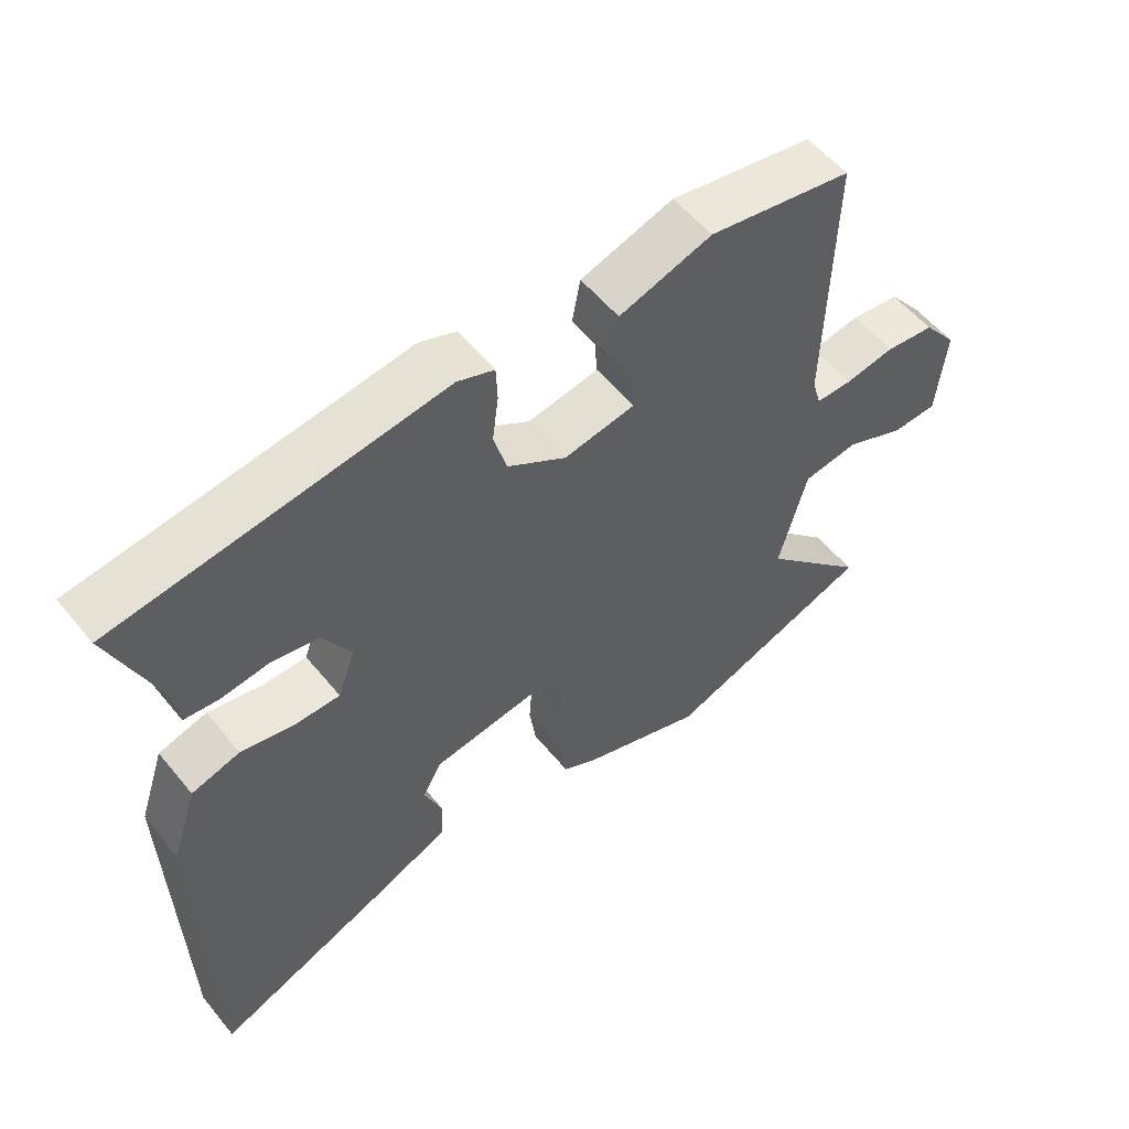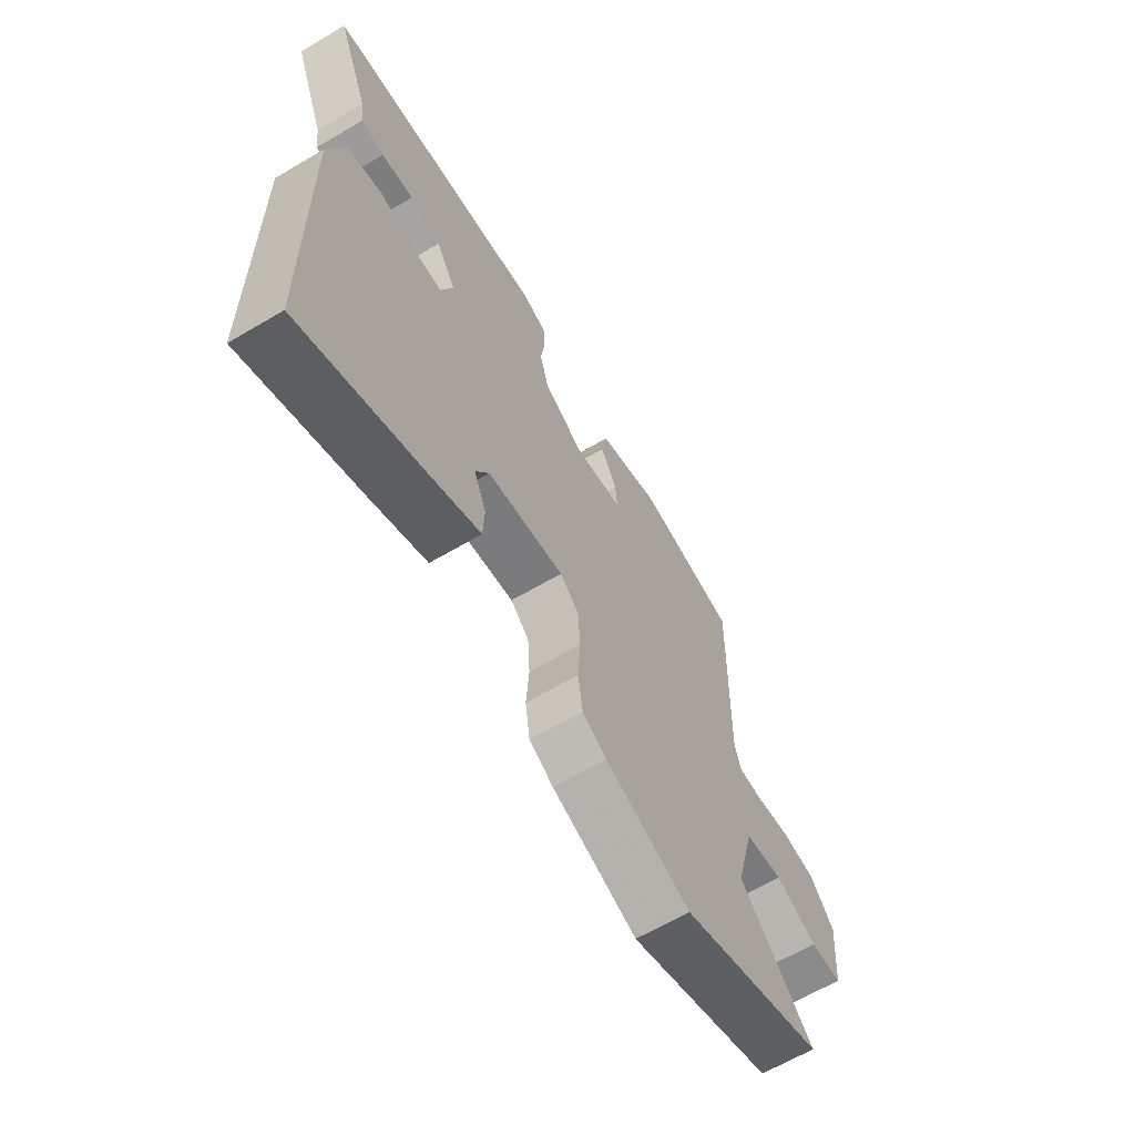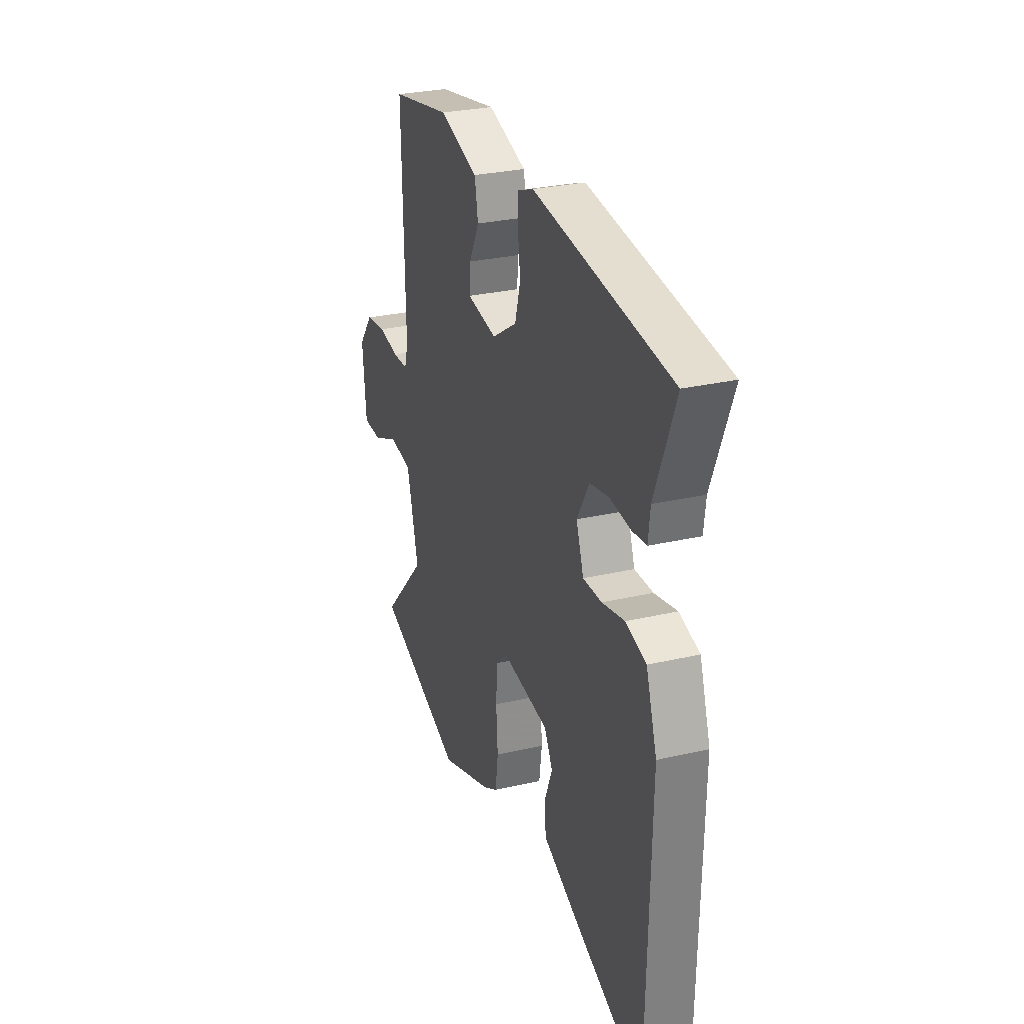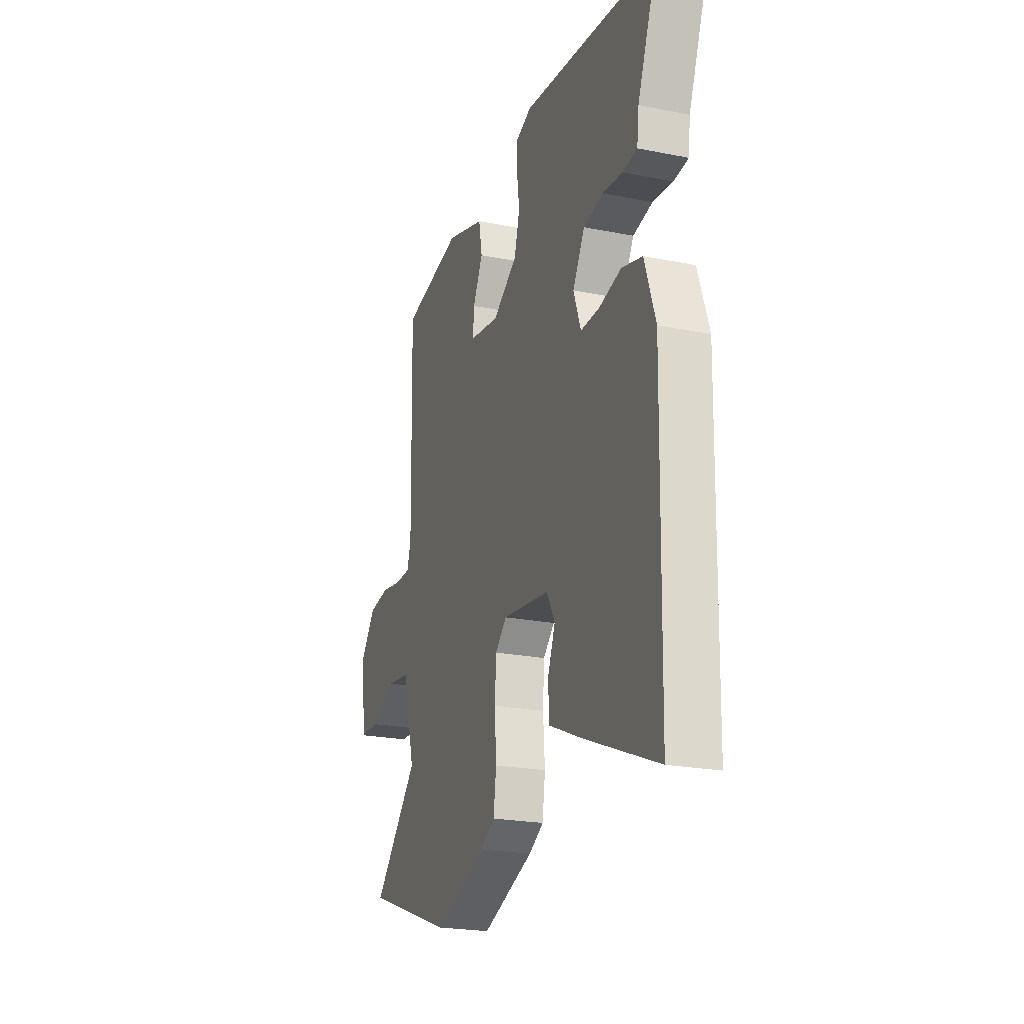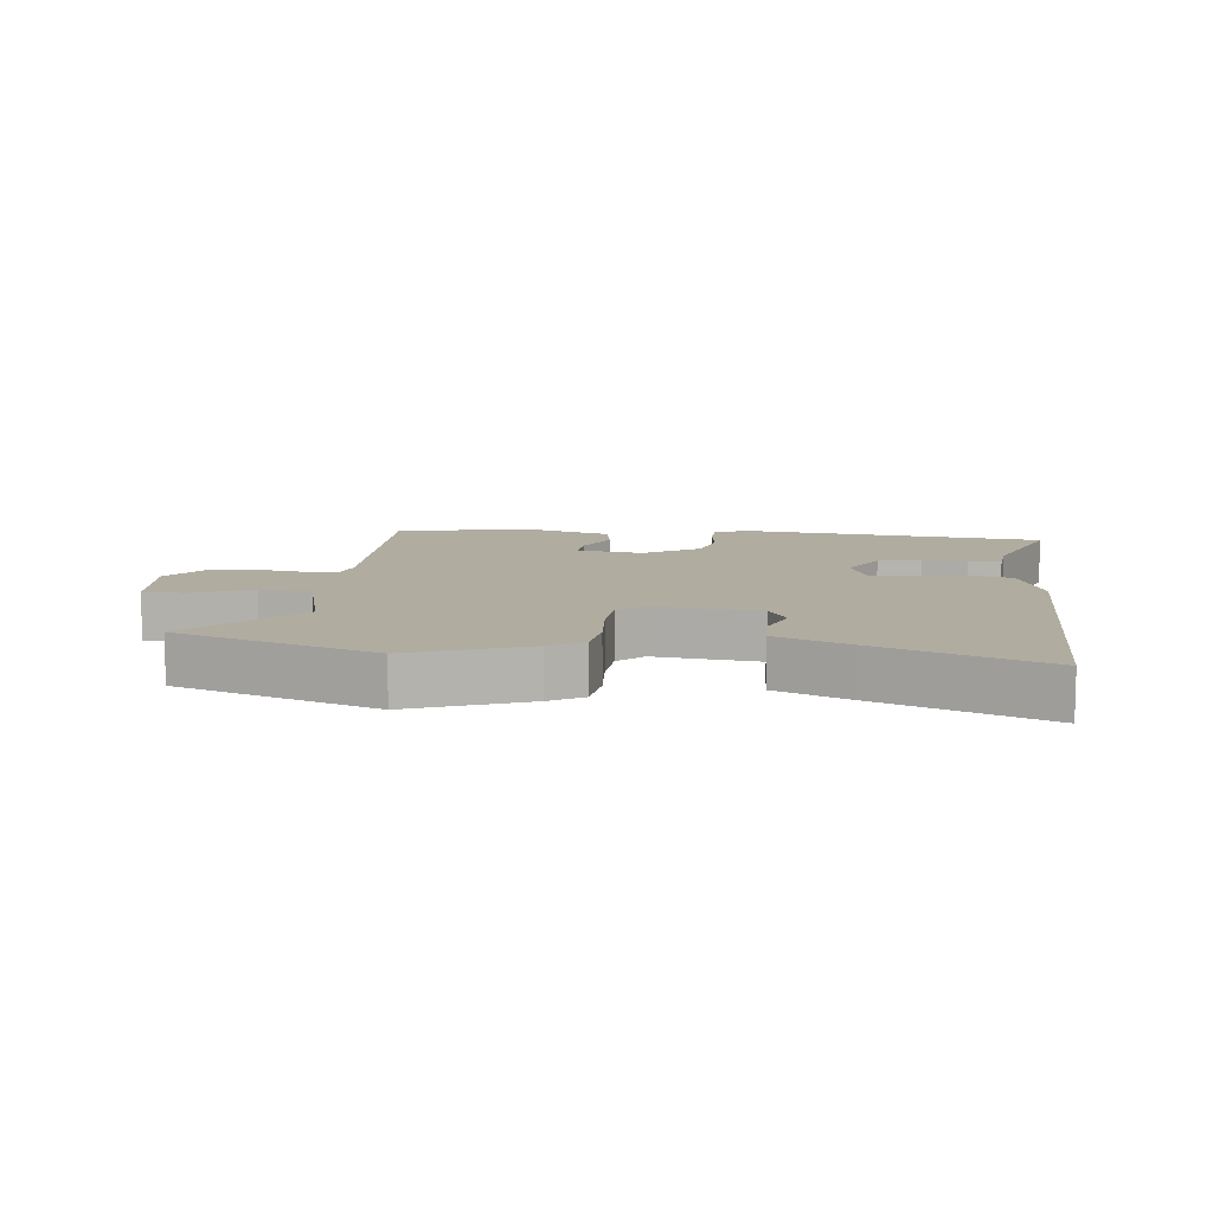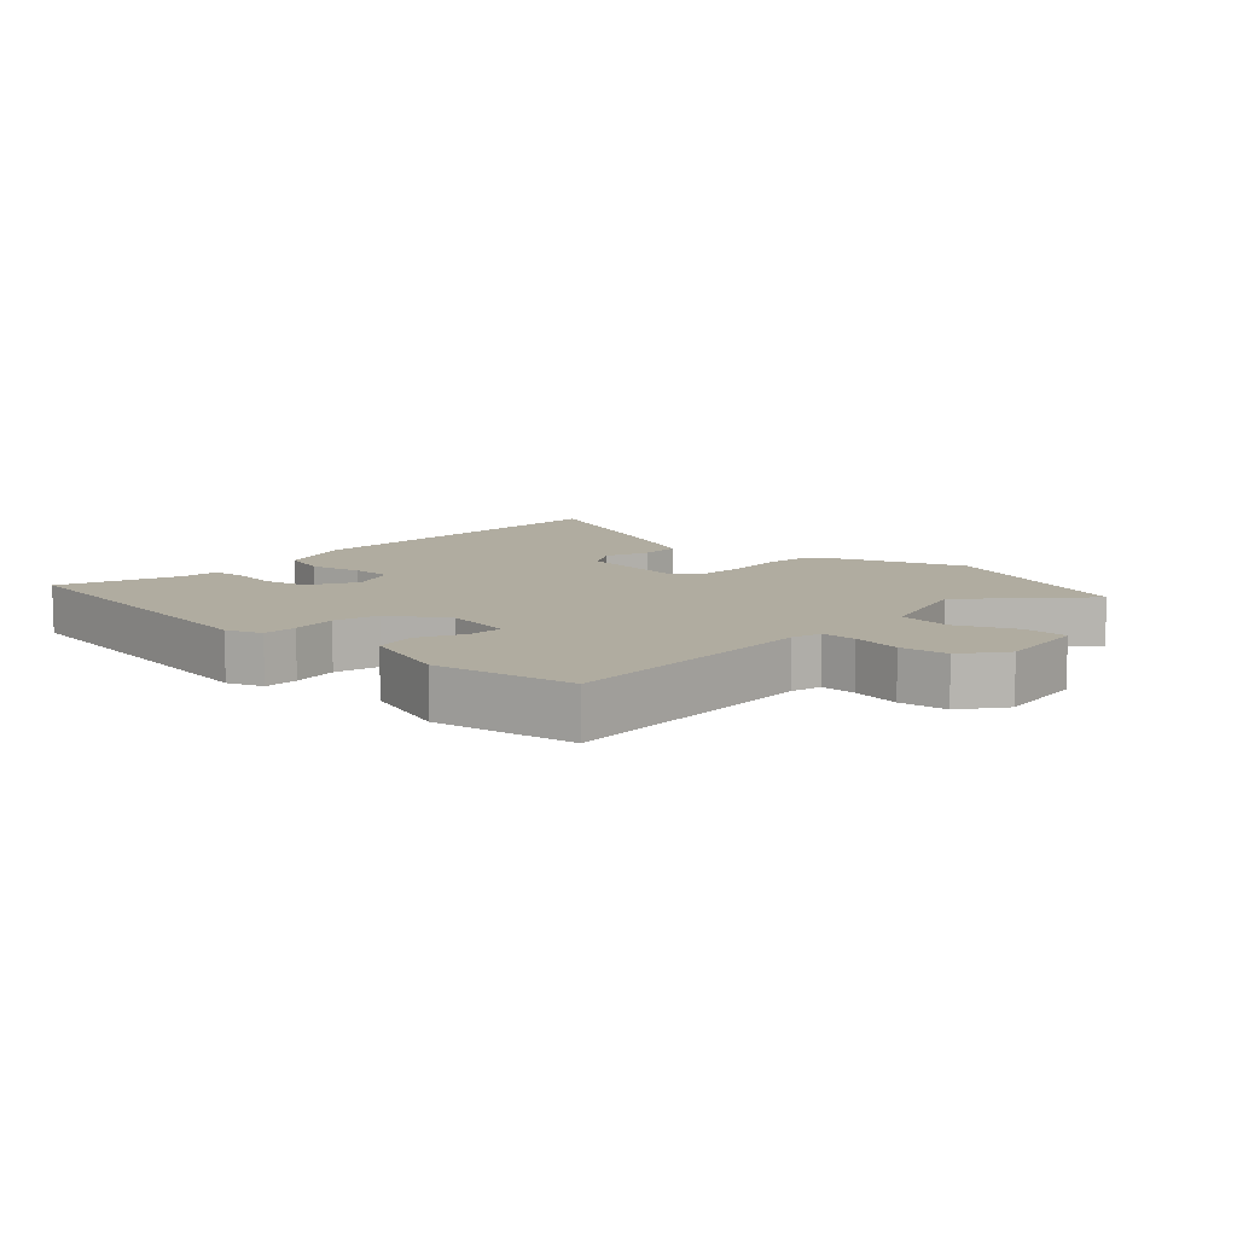
<metadata>
{"format":"obj","ext":"obj","renderer":"f3d","projection":"perspective","resolution":1024,"background":"white","views":[{"elev":55.8,"azim":-38.7,"up":"+Z"},{"elev":-64.5,"azim":-59.3,"up":"+Z"},{"elev":28.7,"azim":-109.2,"up":"+Z"},{"elev":-22.4,"azim":-109.1,"up":"+Z"},{"elev":9.9,"azim":-174.0,"up":"+Y"},{"elev":9.9,"azim":42.8,"up":"+Y"}]}
</metadata>
<code>
v 0.615 0.07 -0.459
v 0.303 0.07 -0.57
v 0.12 0.07 -0.501
v 0.068 0.07 -0.471
v 0.058 0.07 -0.4
v 0.064 0.07 -0.314
v 0.059 0.07 -0.239
v 0.019 0.07 -0.201
v -0.146 0.07 -0.222
v -0.175 0.07 -0.274
v -0.149 0.07 -0.34
v -0.152 0.07 -0.405
v -0.265 0.07 -0.454
v -0.524 0.07 -0.559
v -0.535 0.07 -0.021
v -0.497 0.07 0.092
v -0.426 0.07 0.112
v -0.347 0.07 0.094
v -0.282 0.07 0.093
v -0.256 0.07 0.165
v -0.298 0.07 0.238
v -0.366 0.07 0.252
v -0.436 0.07 0.244
v -0.487 0.07 0.25
v -0.494 0.07 0.309
v -0.564 0.07 0.488
v -0.086 0.07 0.547
v -0.032 0.07 0.526
v -0.03 0.07 0.474
v -0.039 0.07 0.405
v -0.02 0.07 0.336
v 0.067 0.07 0.28
v 0.172 0.07 0.297
v 0.168 0.07 0.35
v 0.133 0.07 0.419
v 0.145 0.07 0.484
v 0.282 0.07 0.527
v 0.495 0.07 0.486
v 0.486 0.07 0.088
v 0.499 0.07 0.042
v 0.553 0.07 0.041
v 0.627 0.07 0.053
v 0.7 0.07 0.043
v 0.751 0.07 -0.023
v 0.738 0.07 -0.162
v 0.67 0.07 -0.163
v 0.58 0.07 -0.122
v 0.498 0.07 -0.133
v 0.457 0.07 -0.291
v 0.615 0 -0.459
v 0.303 0 -0.57
v 0.12 0 -0.501
v 0.068 0 -0.471
v 0.058 0 -0.4
v 0.064 0 -0.314
v 0.059 0 -0.239
v 0.019 0 -0.201
v -0.146 0 -0.222
v -0.175 0 -0.274
v -0.149 0 -0.34
v -0.152 0 -0.405
v -0.265 0 -0.454
v -0.524 0 -0.559
v -0.535 0 -0.021
v -0.497 0 0.092
v -0.426 0 0.112
v -0.347 0 0.094
v -0.282 0 0.093
v -0.256 0 0.165
v -0.298 0 0.238
v -0.366 0 0.252
v -0.436 0 0.244
v -0.487 0 0.25
v -0.494 0 0.309
v -0.564 0 0.488
v -0.086 0 0.547
v -0.032 0 0.526
v -0.03 0 0.474
v -0.039 0 0.405
v -0.02 0 0.336
v 0.067 0 0.28
v 0.172 0 0.297
v 0.168 0 0.35
v 0.133 0 0.419
v 0.145 0 0.484
v 0.282 0 0.527
v 0.495 0 0.486
v 0.486 0 0.088
v 0.499 0 0.042
v 0.553 0 0.041
v 0.627 0 0.053
v 0.7 0 0.043
v 0.751 0 -0.023
v 0.738 0 -0.162
v 0.67 0 -0.163
v 0.58 0 -0.122
v 0.498 0 -0.133
v 0.457 0 -0.291
f 44 45 46 47
f 44 47 48
f 41 42 43 44
f 40 41 44 48
f 39 40 48 49
f 37 38 39 49
f 34 35 36 37
f 33 34 37 49
f 27 28 29 30
f 25 26 27 30
f 25 30 31
f 22 23 24 25
f 21 22 25 31
f 20 21 31 32
f 15 16 17 18
f 15 18 19
f 14 15 19
f 13 14 19
f 10 11 12 13
f 10 13 19 20
f 3 4 5 6
f 3 6 7
f 49 1 2 3
f 49 3 7
f 33 49 7 8
f 32 33 8 9
f 9 10 20 32
f 96 95 94 93
f 97 96 93
f 93 92 91 90
f 97 93 90 89
f 98 97 89 88
f 98 88 87 86
f 86 85 84 83
f 98 86 83 82
f 79 78 77 76
f 79 76 75 74
f 80 79 74
f 74 73 72 71
f 80 74 71 70
f 81 80 70 69
f 67 66 65 64
f 68 67 64
f 68 64 63
f 68 63 62
f 62 61 60 59
f 69 68 62 59
f 55 54 53 52
f 56 55 52
f 52 51 50 98
f 56 52 98
f 57 56 98 82
f 58 57 82 81
f 81 69 59 58
f 1 50 51 2
f 2 51 52 3
f 3 52 53 4
f 4 53 54 5
f 5 54 55 6
f 6 55 56 7
f 7 56 57 8
f 8 57 58 9
f 9 58 59 10
f 10 59 60 11
f 11 60 61 12
f 12 61 62 13
f 13 62 63 14
f 14 63 64 15
f 15 64 65 16
f 16 65 66 17
f 17 66 67 18
f 18 67 68 19
f 19 68 69 20
f 20 69 70 21
f 21 70 71 22
f 22 71 72 23
f 23 72 73 24
f 24 73 74 25
f 25 74 75 26
f 26 75 76 27
f 27 76 77 28
f 28 77 78 29
f 29 78 79 30
f 30 79 80 31
f 31 80 81 32
f 32 81 82 33
f 33 82 83 34
f 34 83 84 35
f 35 84 85 36
f 36 85 86 37
f 37 86 87 38
f 38 87 88 39
f 39 88 89 40
f 40 89 90 41
f 41 90 91 42
f 42 91 92 43
f 43 92 93 44
f 44 93 94 45
f 45 94 95 46
f 46 95 96 47
f 47 96 97 48
f 48 97 98 49
f 49 98 50 1

</code>
